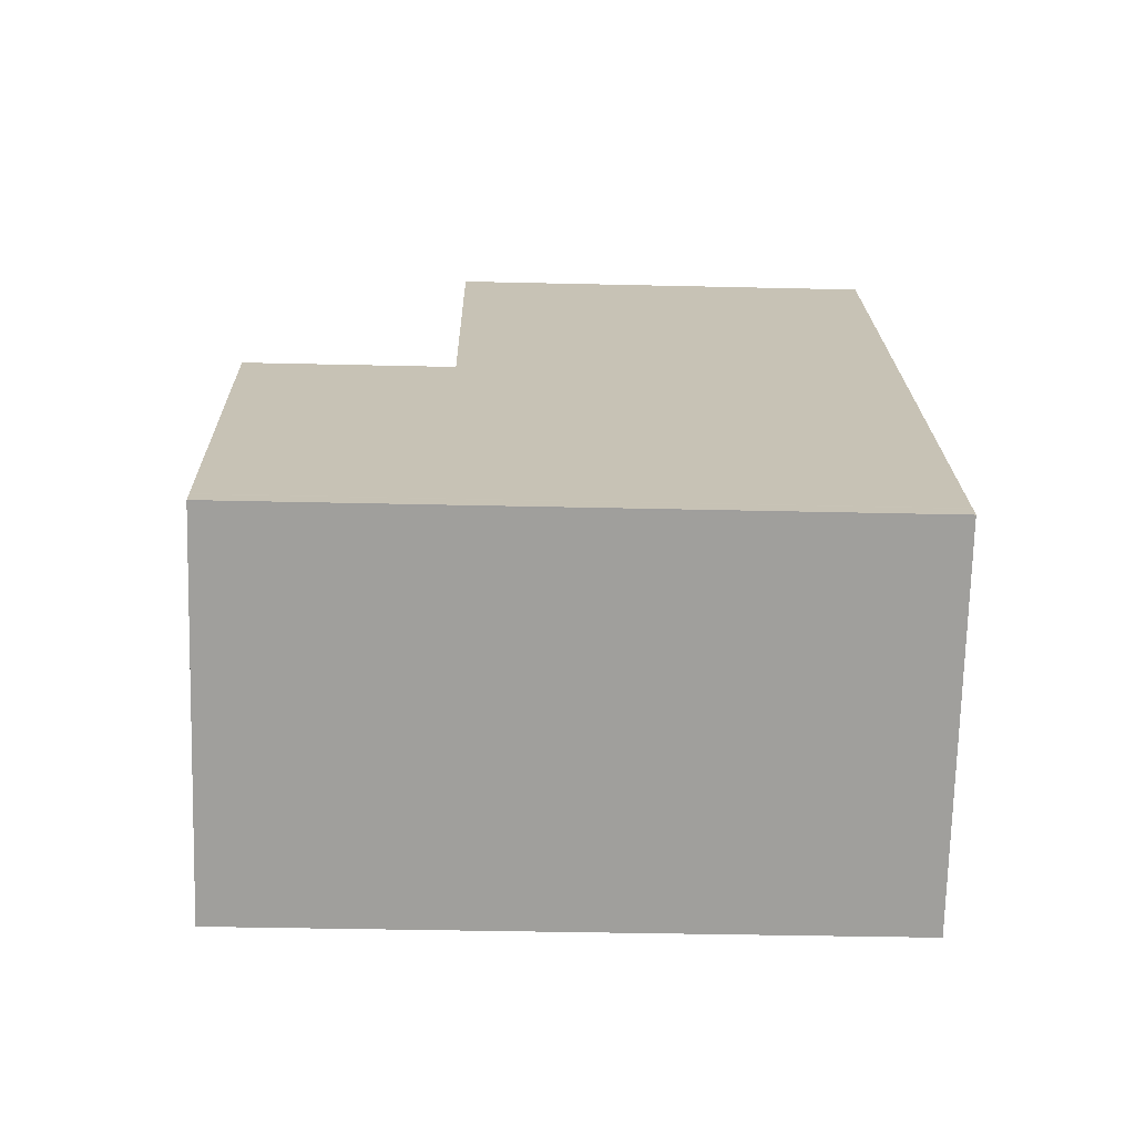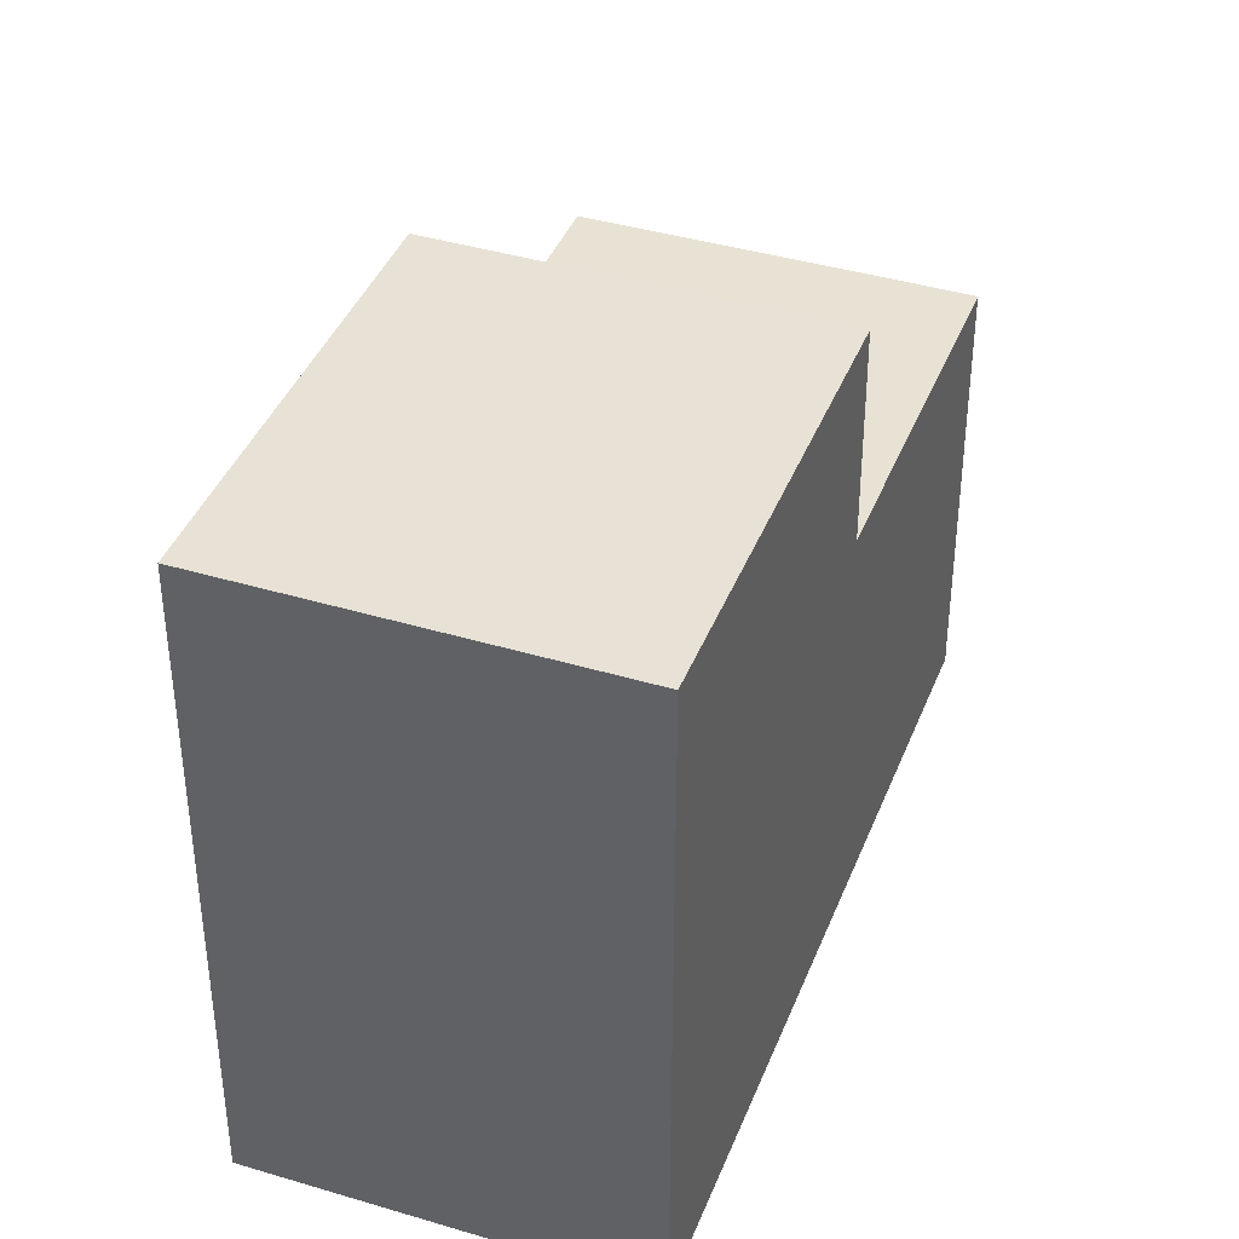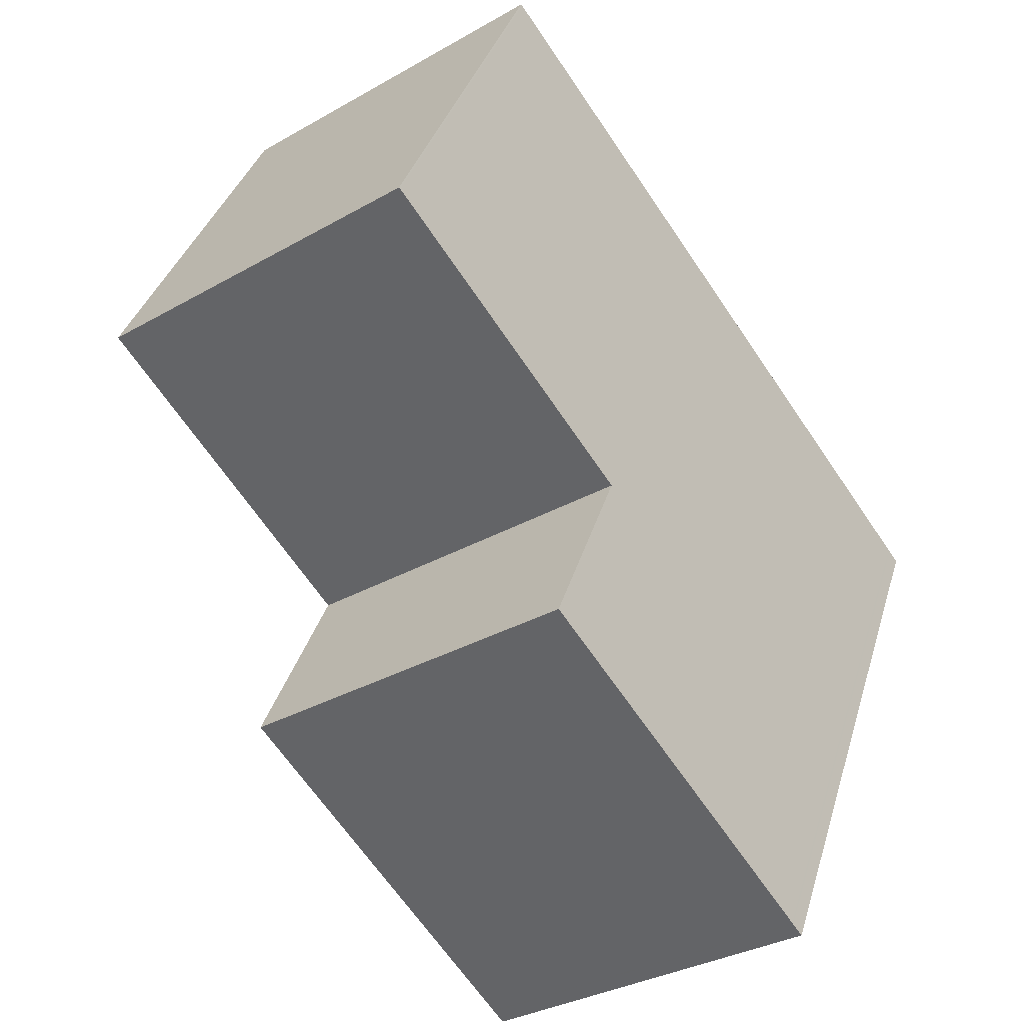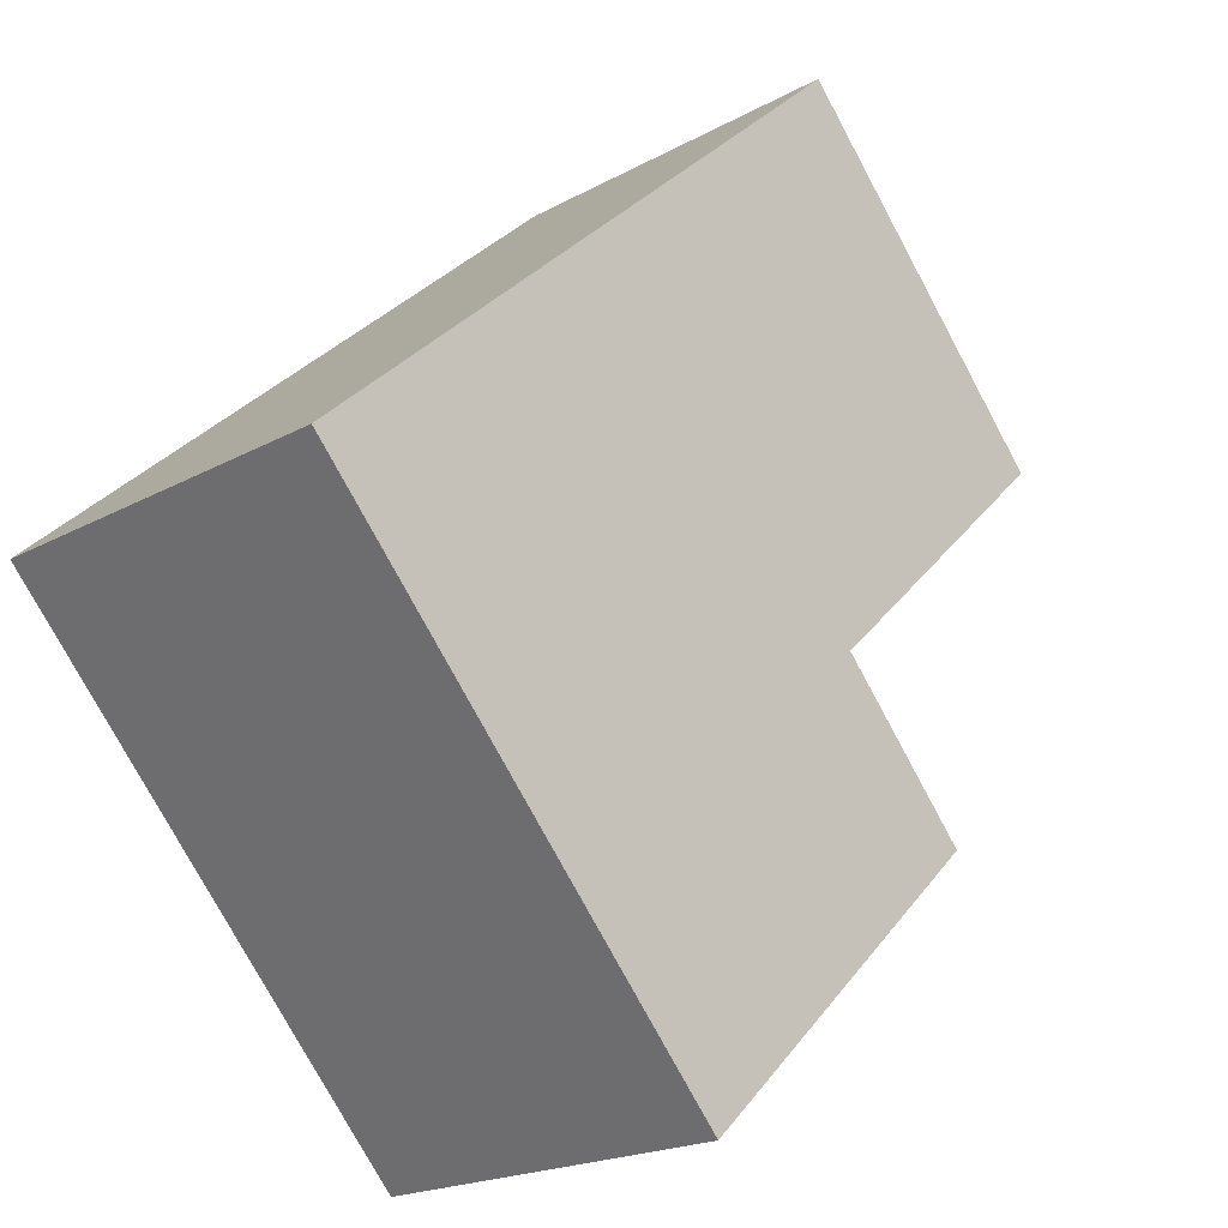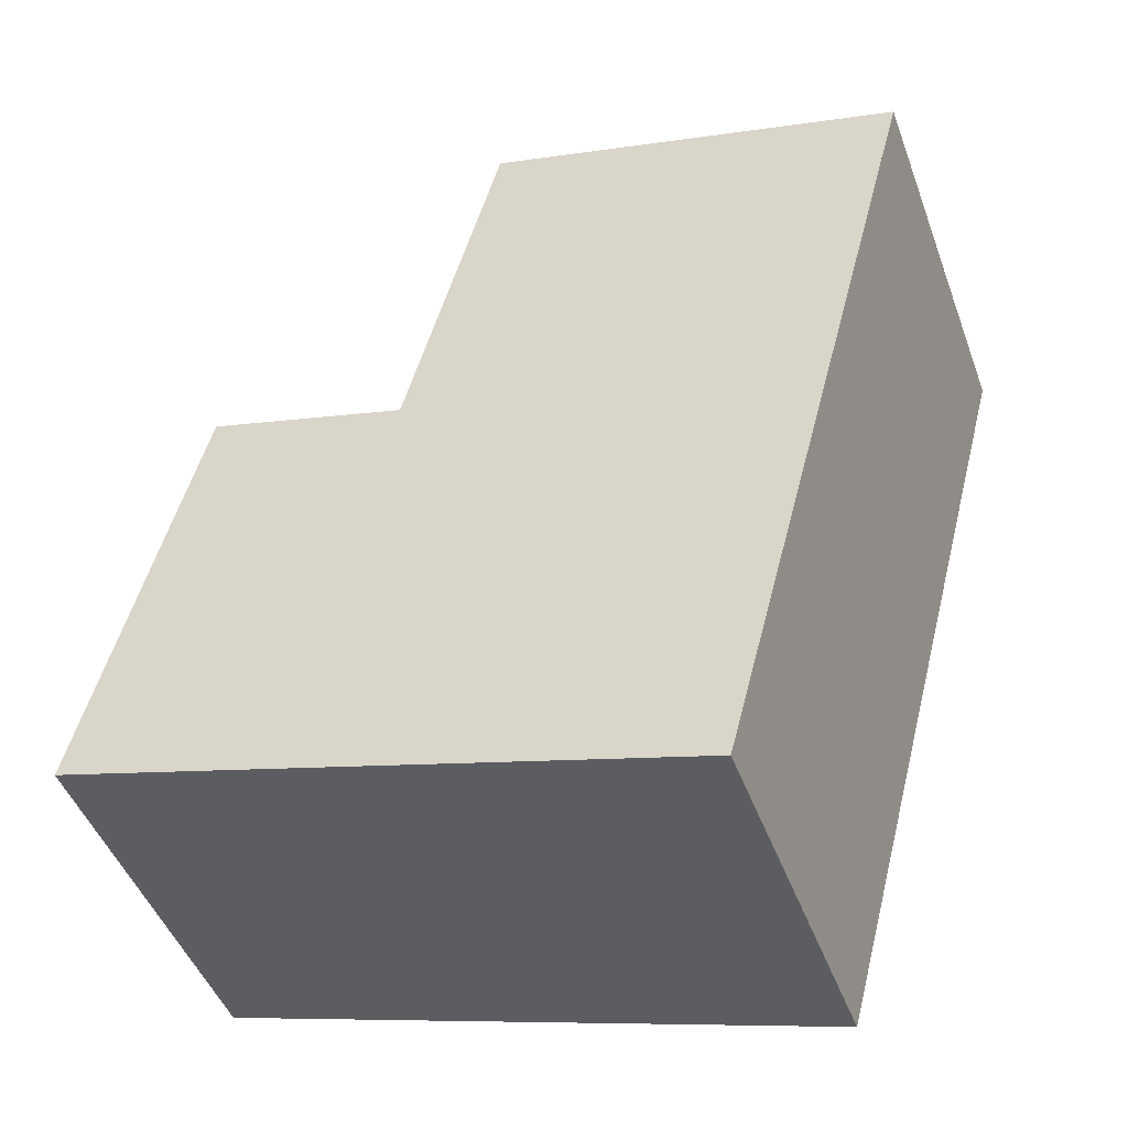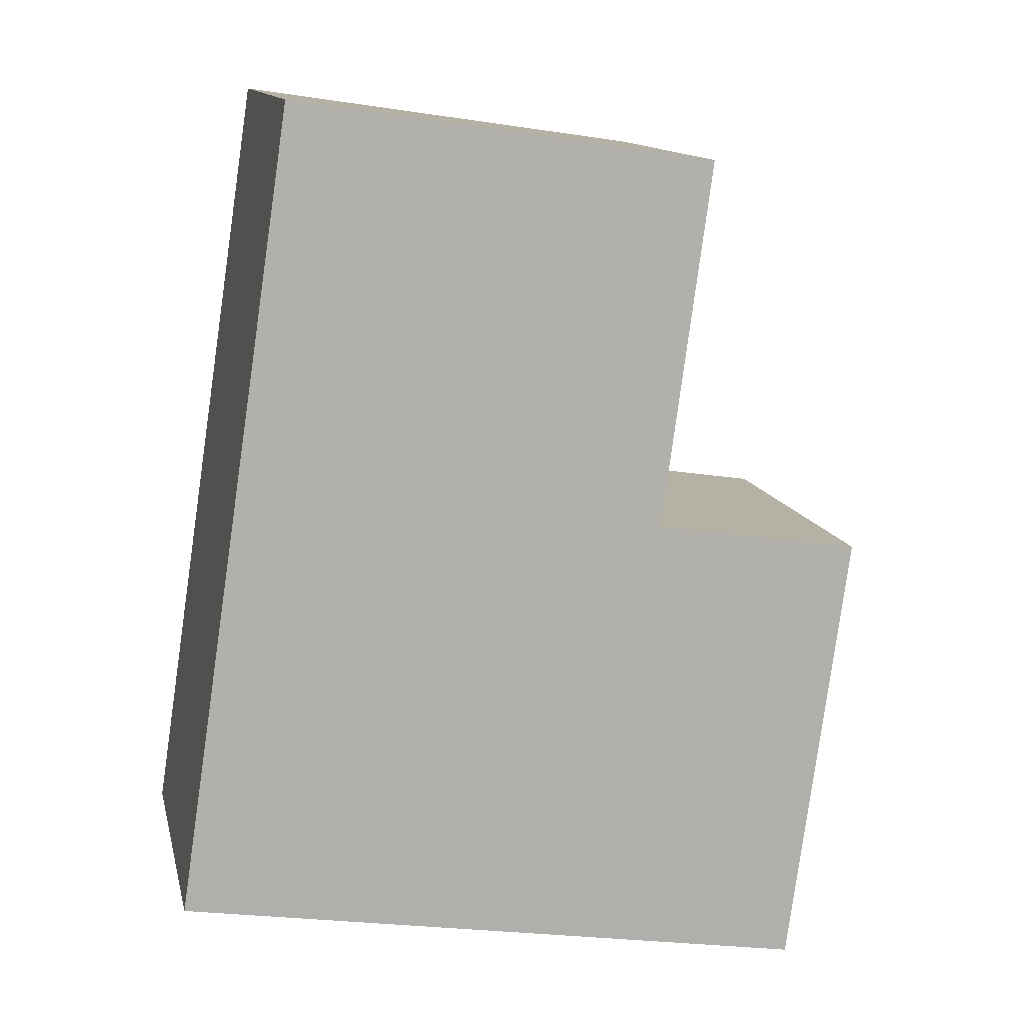
<metadata>
{"format":"obj","ext":"obj","renderer":"f3d","projection":"perspective","resolution":1024,"background":"white","views":[{"elev":-35.7,"azim":88.2,"up":"+Y"},{"elev":40.4,"azim":55.6,"up":"+Z"},{"elev":36.2,"azim":15.8,"up":"+Y"},{"elev":-77.2,"azim":-151.7,"up":"+Y"},{"elev":-8.0,"azim":114.2,"up":"+Y"},{"elev":-24.6,"azim":-104.1,"up":"+Y"}]}
</metadata>
<code>
v -2115 -1228 8.052
v -2118 -1230 8.056
v -2124 -1222 5.393
v -2120 -1219 5.405
v -2115 -1228 8.052
v -2115 -1228 8.051
v -2119 -1230 8.056
v -2115 -1228 8.051
v -2118 -1223 8.033
v -2122 -1226 8.038
v -2118 -1223 8.033
v -2122 -1226 8.038
v -2118 -1223 8.033
v -2121 -1219 5.405
v -2121 -1219 5.405
v -2120 -1219 5.405
v -2124 -1222 5.394
v -2118 -1223 5.439
v -2118 -1223 5.439
v -2122 -1226 5.428
v -2118 -1223 5.439
v -2122 -1226 5.428
v -2118 -1223 8.033
v -2118 -1223 5.439
v -2115 -1228 8.051
v -2119 -1230 8.056
v -2115 -1228 8.051
v -2115 -1228 8.052
v -2115 -1228 8.052
v -2115 -1228 0
v -2115 -1228 0
v -2119 -1230 8.056
v -2118 -1230 8.056
v -2118 -1230 0
v -2119 -1230 0
v -2121 -1219 5.405
v -2124 -1222 5.393
v -2124 -1222 0
v -2121 -1219 0
v -2120 -1219 5.405
v -2120 -1219 5.405
v -2120 -1219 0
v -2120 -1219 0
v -2118 -1230 8.056
v -2115 -1228 8.052
v -2115 -1228 0
v -2118 -1230 0
v -2122 -1226 8.038
v -2119 -1230 8.056
v -2119 -1230 0
v -2122 -1226 0
v -2115 -1228 8.051
v -2115 -1228 8.051
v -2115 -1228 0
v -2115 -1228 0
v -2115 -1228 8.051
v -2118 -1223 8.033
v -2118 -1223 0
v -2115 -1228 0
v -2120 -1219 5.405
v -2121 -1219 5.405
v -2121 -1219 0
v -2120 -1219 0
v -2118 -1223 5.439
v -2120 -1219 5.405
v -2120 -1219 0
v -2118 -1223 -8.882e-16
v -2124 -1222 5.393
v -2124 -1222 5.394
v -2124 -1222 0
v -2124 -1222 0
v -2124 -1222 5.394
v -2122 -1226 5.428
v -2122 -1226 0
v -2124 -1222 0
v -2119 -1230 8.056
v -2119 -1230 8.056
v -2119 -1230 0
v -2119 -1230 0
v -2115 -1228 8.052
v -2115 -1228 8.051
v -2115 -1228 0
v -2115 -1228 0
v -2124 -1222 0
v -2120 -1219 0
v -2115 -1228 0
v -2118 -1230 0
f 24 22 12 23
f 26 7 6 25
f 25 6 8 27
f 9 6 7 10
f 11 8 6 9
f 15 14 4 16
f 17 3 14 15
f 18 15 16 19
f 20 17 15 18
f 23 13 21 24
f 25 5 2 26
f 27 1 5 25
f 29 30 31 28
f 33 34 35 32
f 37 38 39 36
f 41 42 43 40
f 45 46 47 44
f 49 50 51 48
f 53 54 55 52
f 57 58 59 56
f 61 62 63 60
f 65 66 67 64
f 69 70 71 68
f 73 74 75 72
f 77 78 79 76
f 81 82 83 80
f 85 86 87 84

</code>
